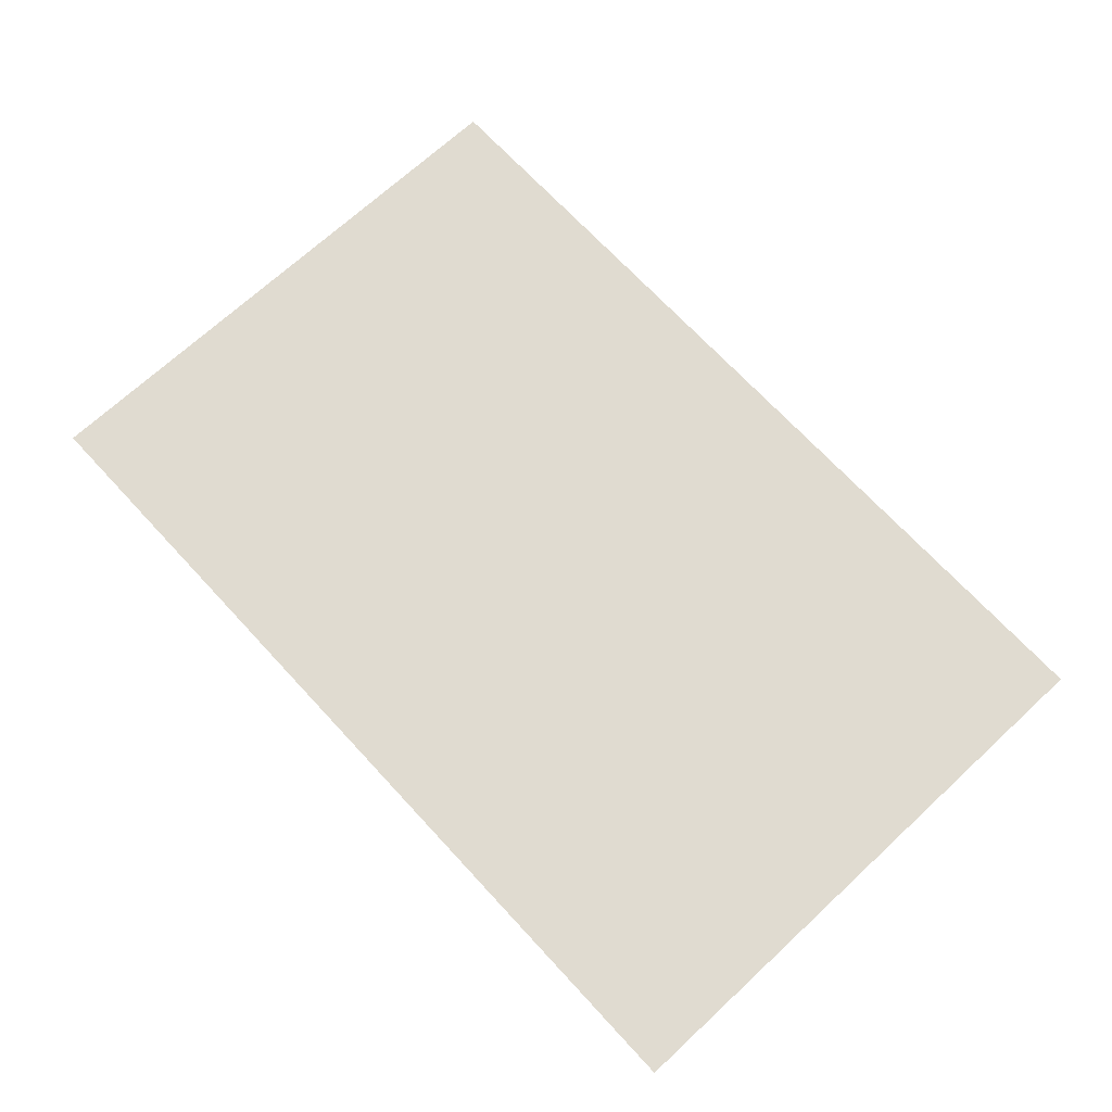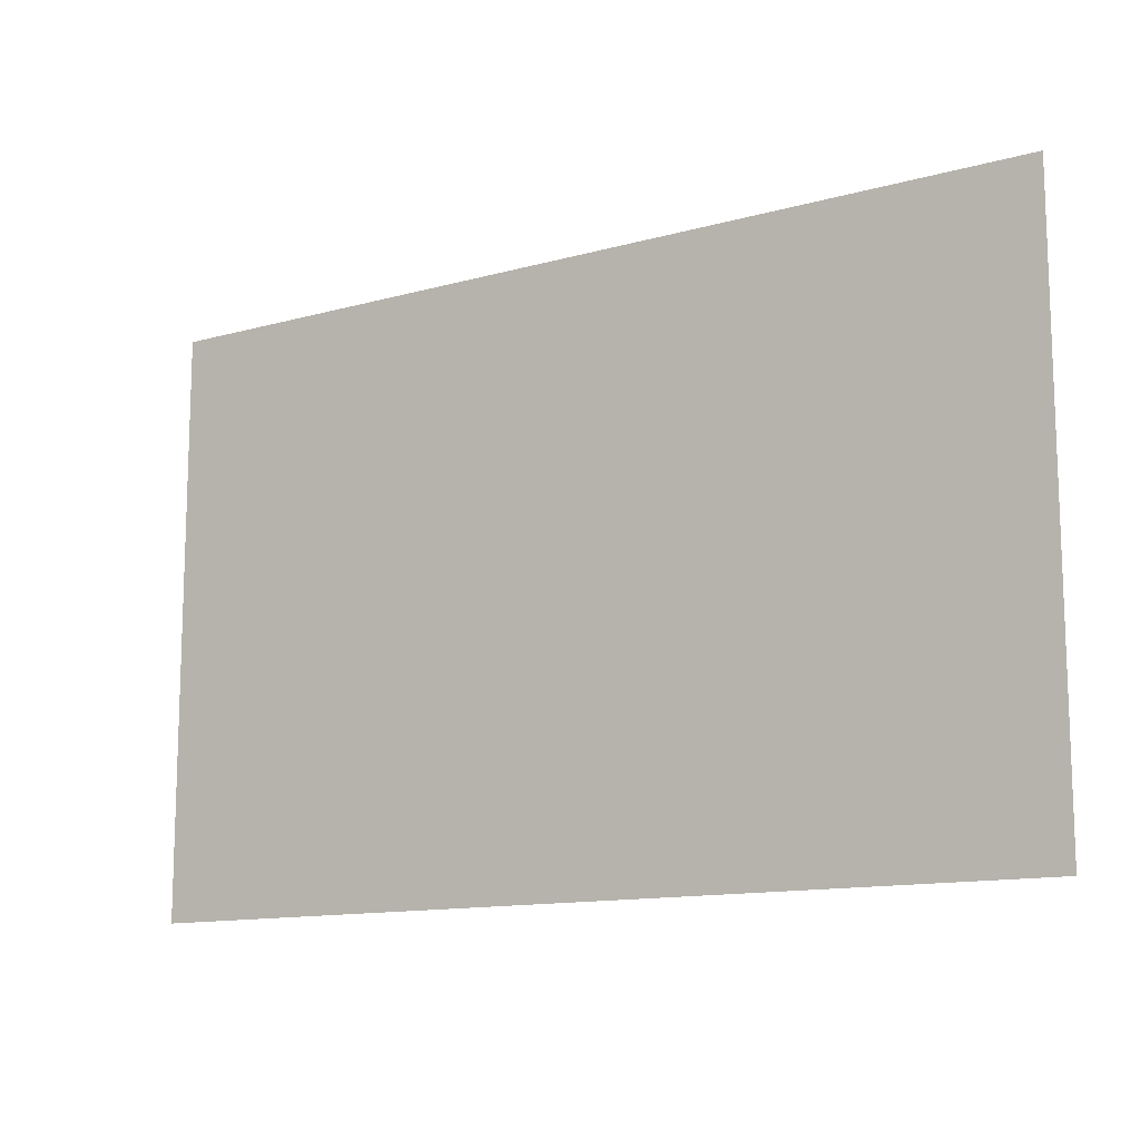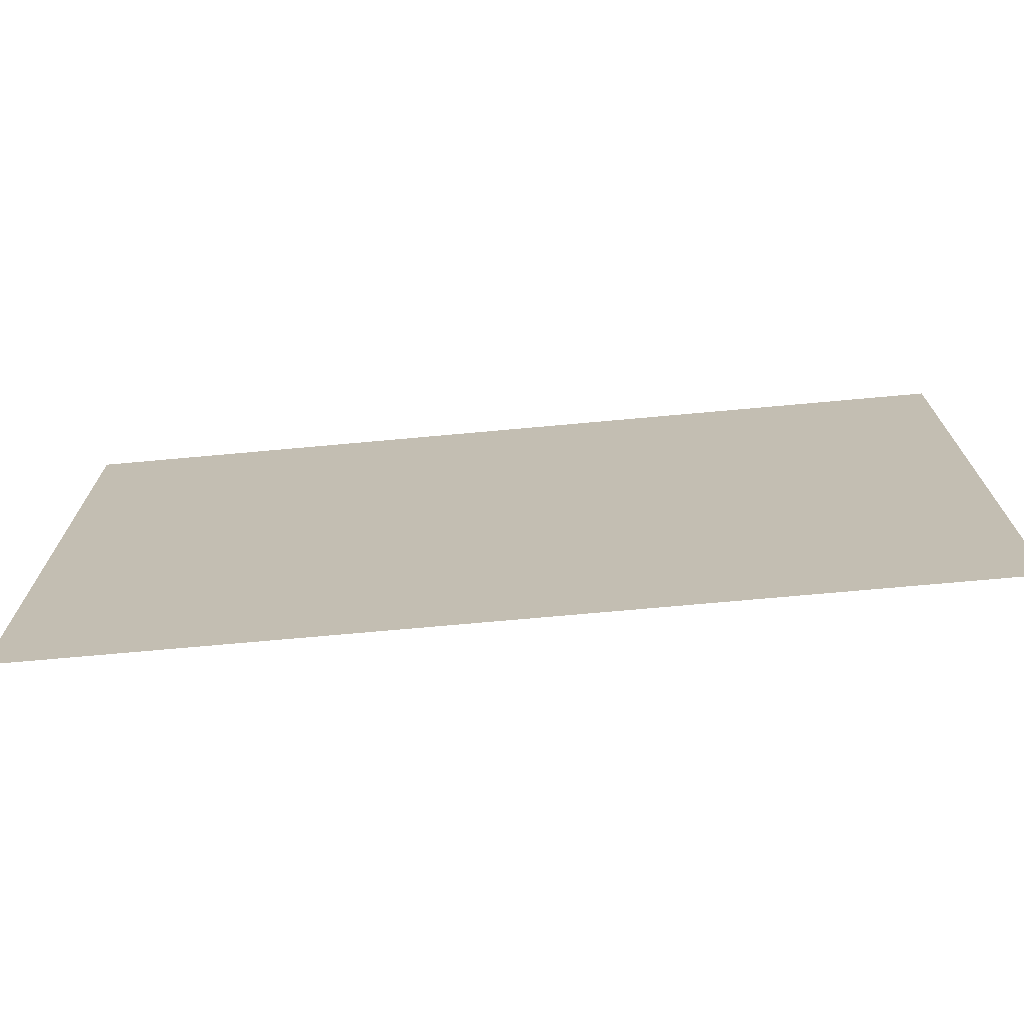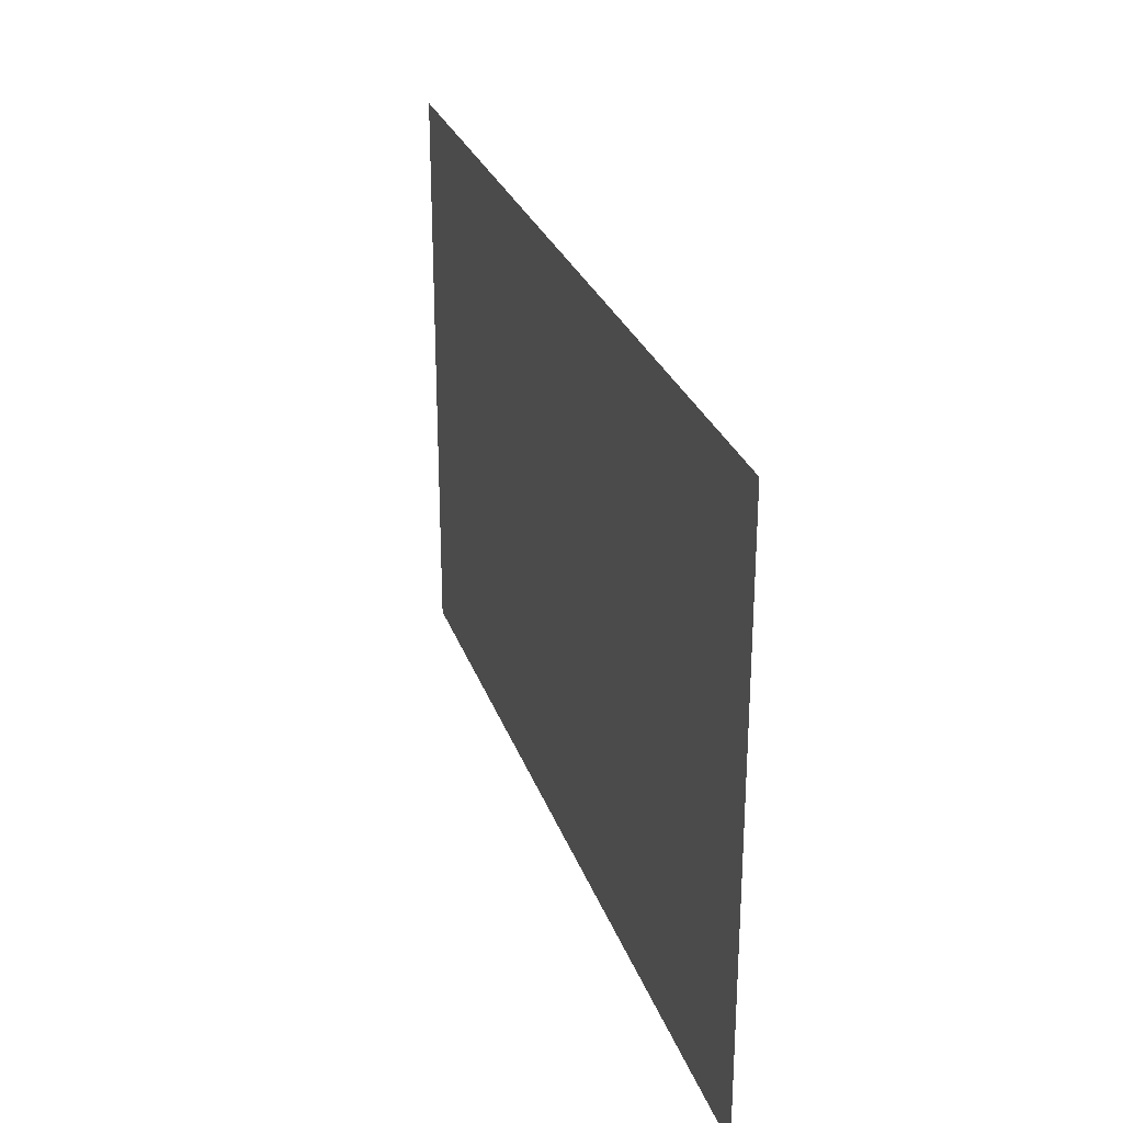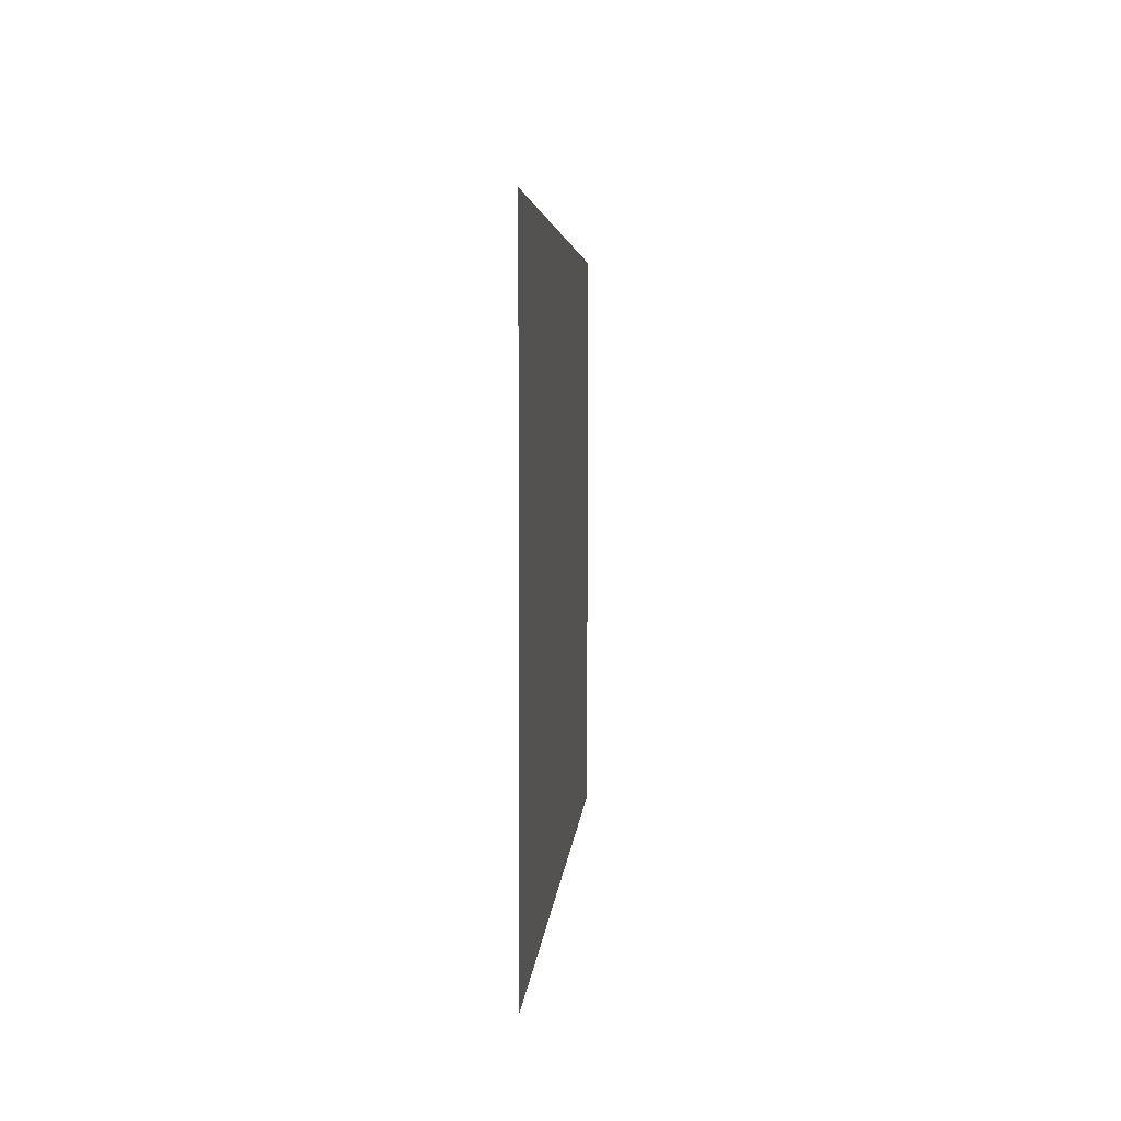
<metadata>
{"format":"obj","ext":"obj","renderer":"f3d","projection":"perspective","resolution":1024,"background":"white","views":[{"elev":70.1,"azim":-132.8,"up":"+Z"},{"elev":-12.6,"azim":33.0,"up":"+Y"},{"elev":-71.6,"azim":5.2,"up":"+Y"},{"elev":27.6,"azim":73.0,"up":"+Y"},{"elev":4.0,"azim":-86.3,"up":"+Y"}]}
</metadata>
<code>
o Cube.023
v -0.4635 -0.2526 -0.8423
v -0.4635 -0.01351 -0.8423
v -0.09027 -0.2526 -0.8423
v -0.09027 -0.01351 -0.8423
f 3 2 1
f 3 4 2

</code>
